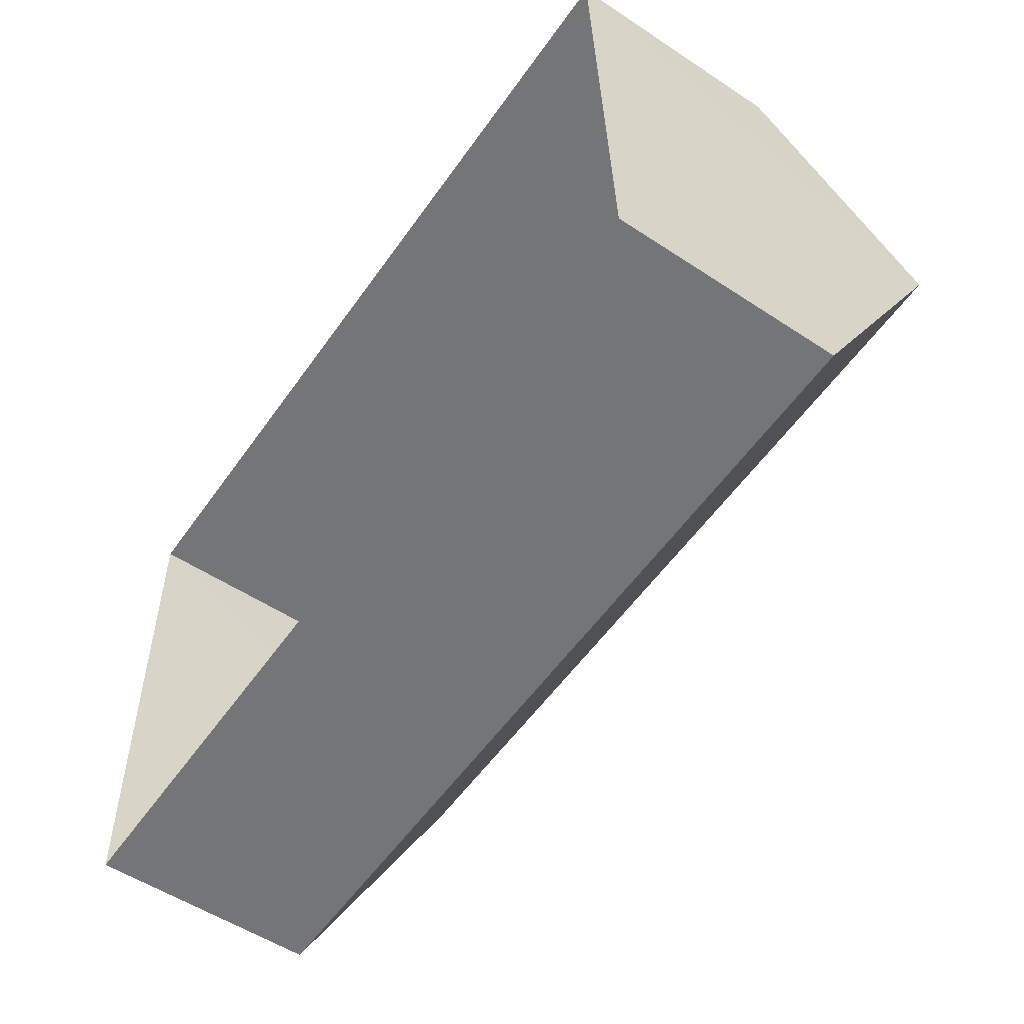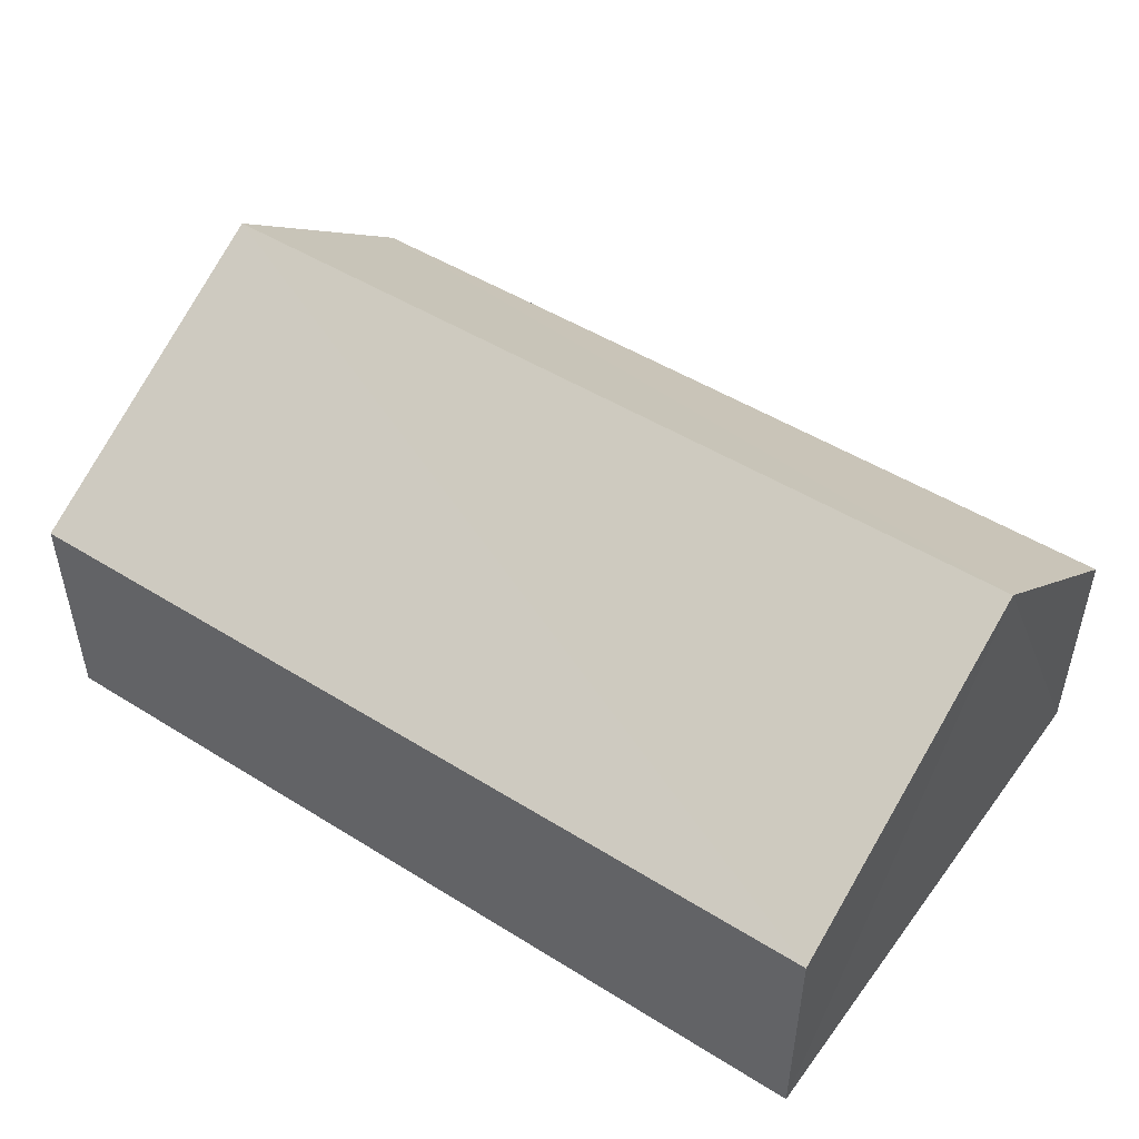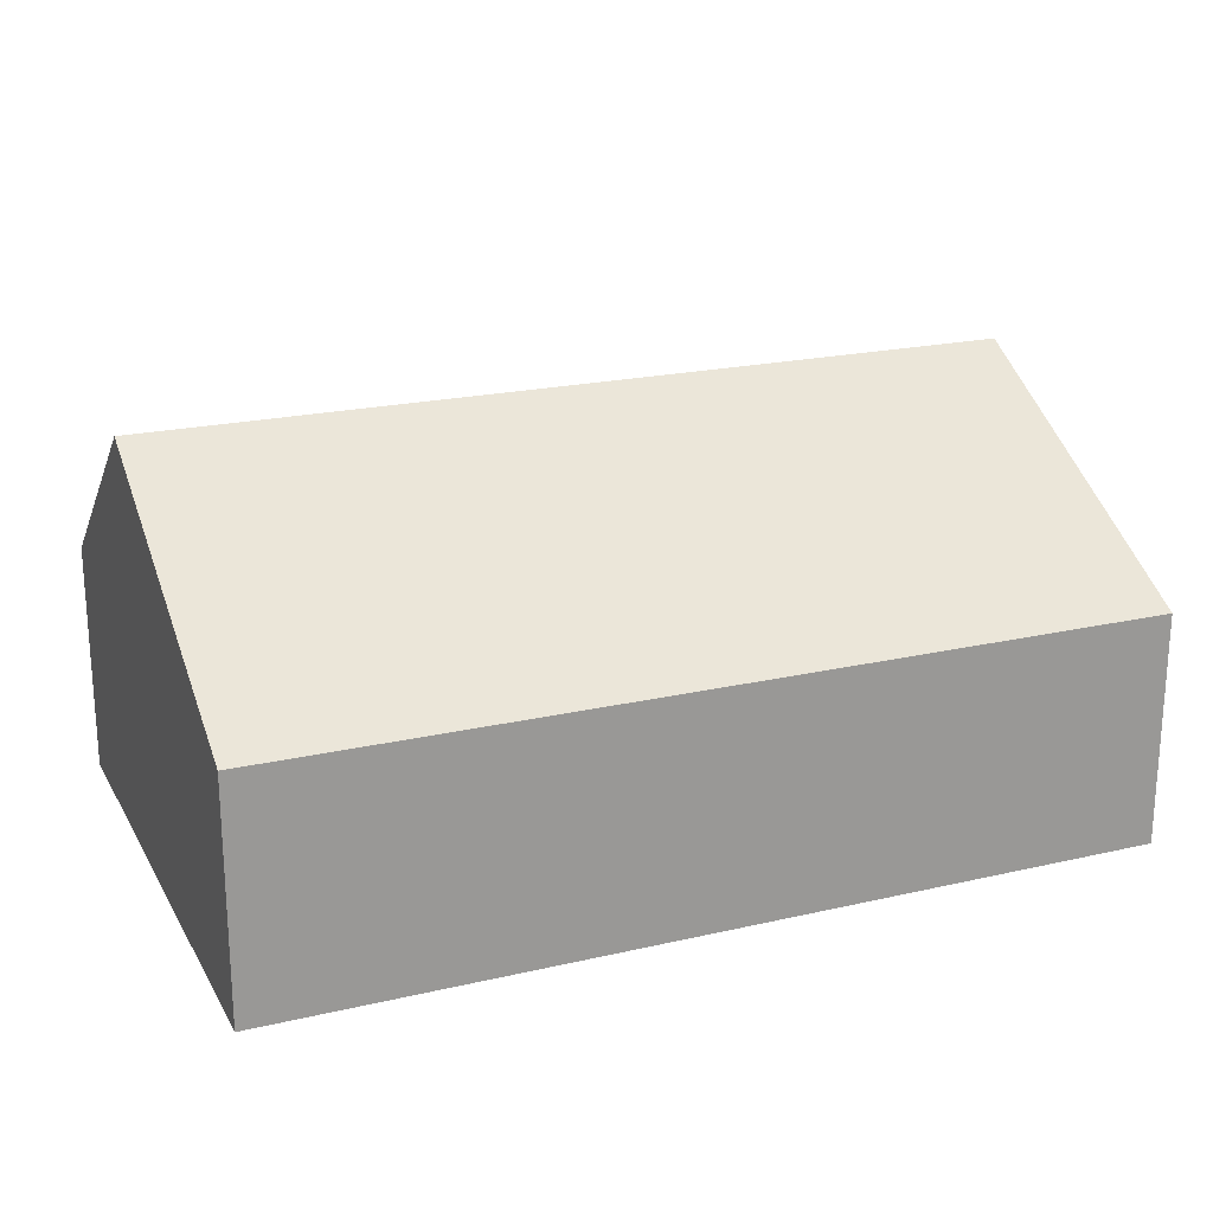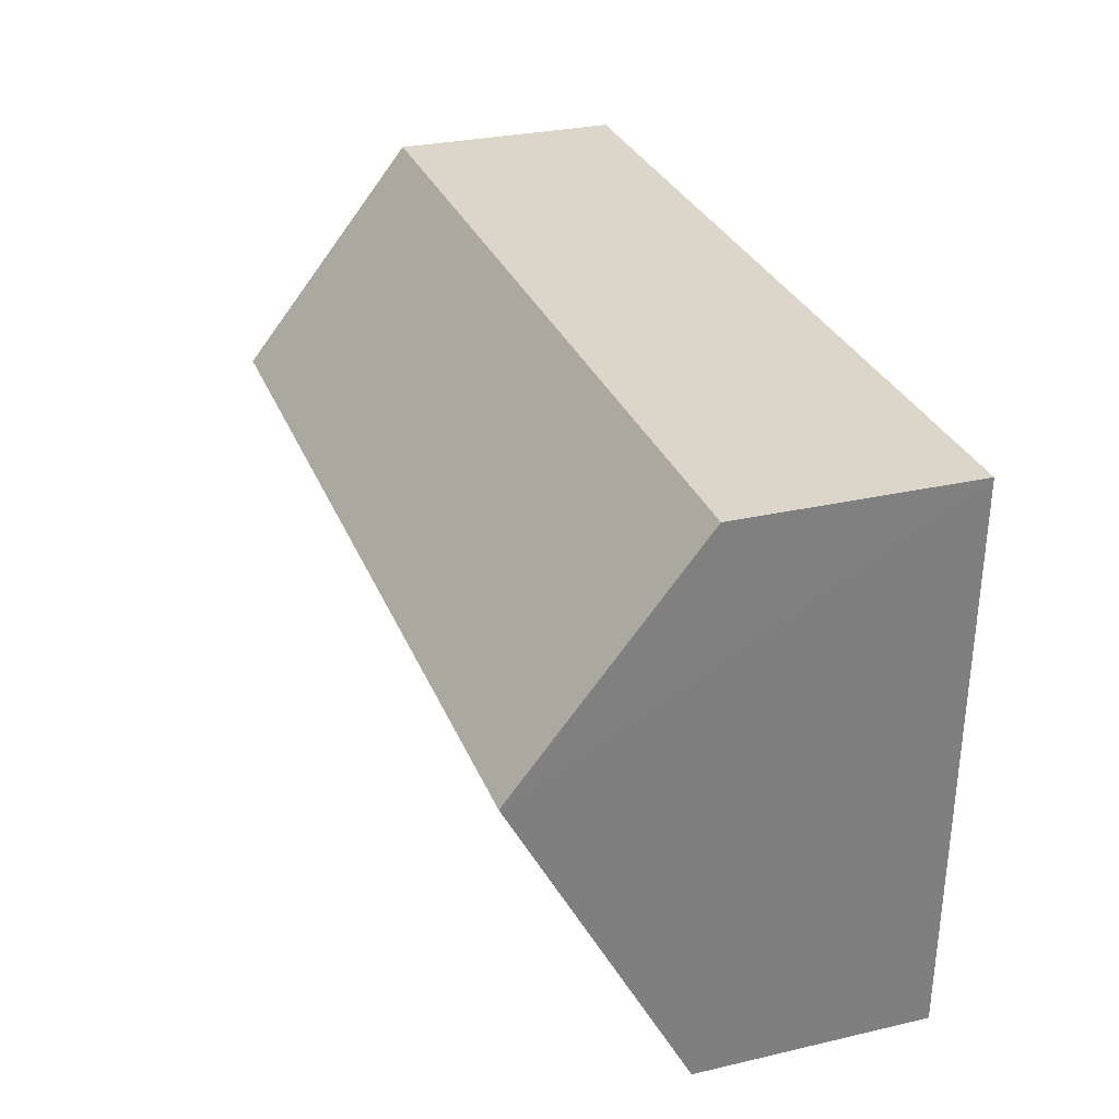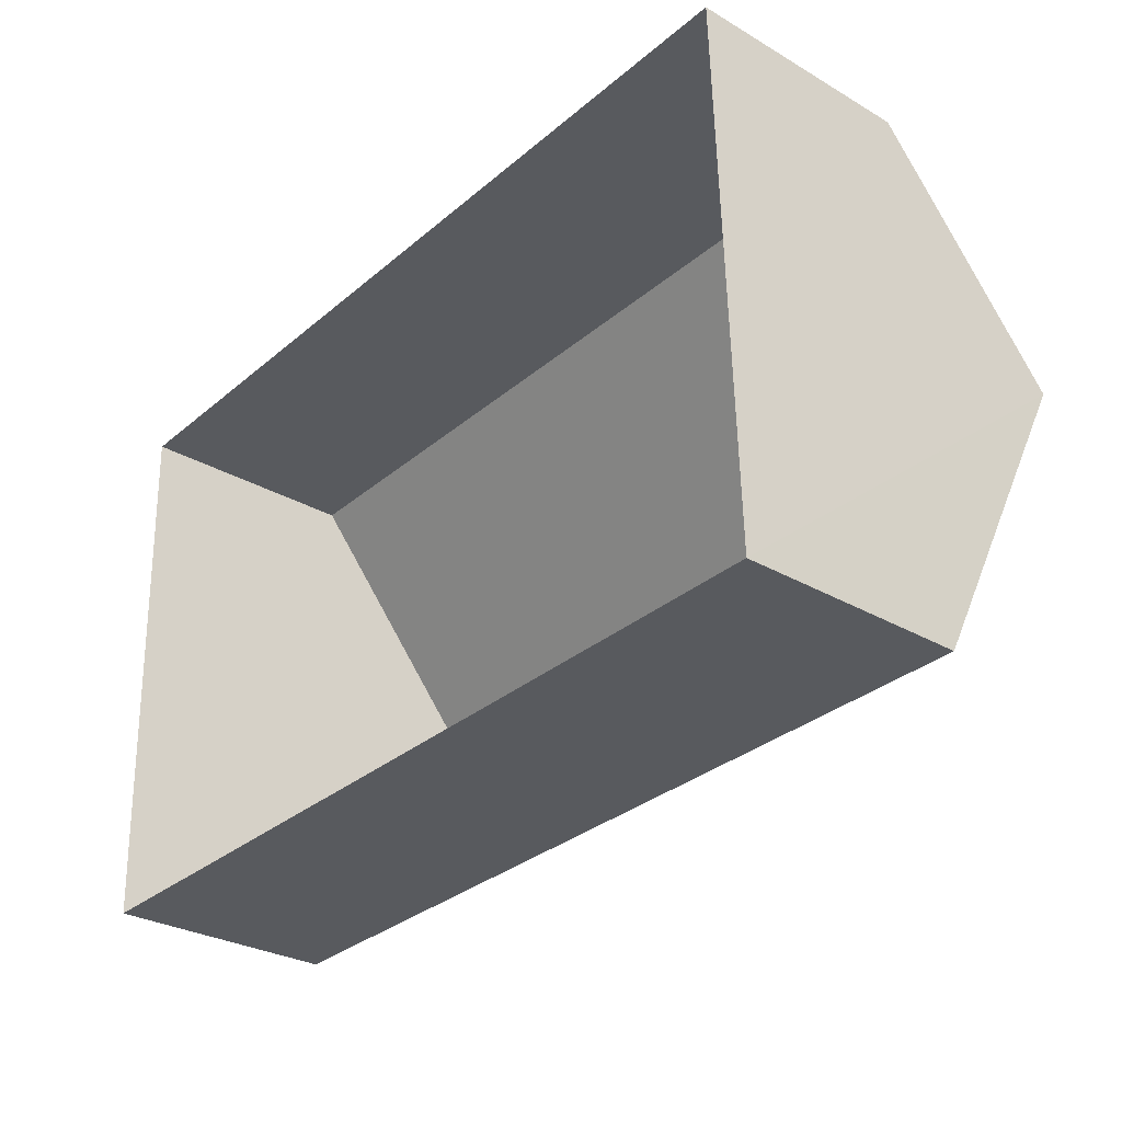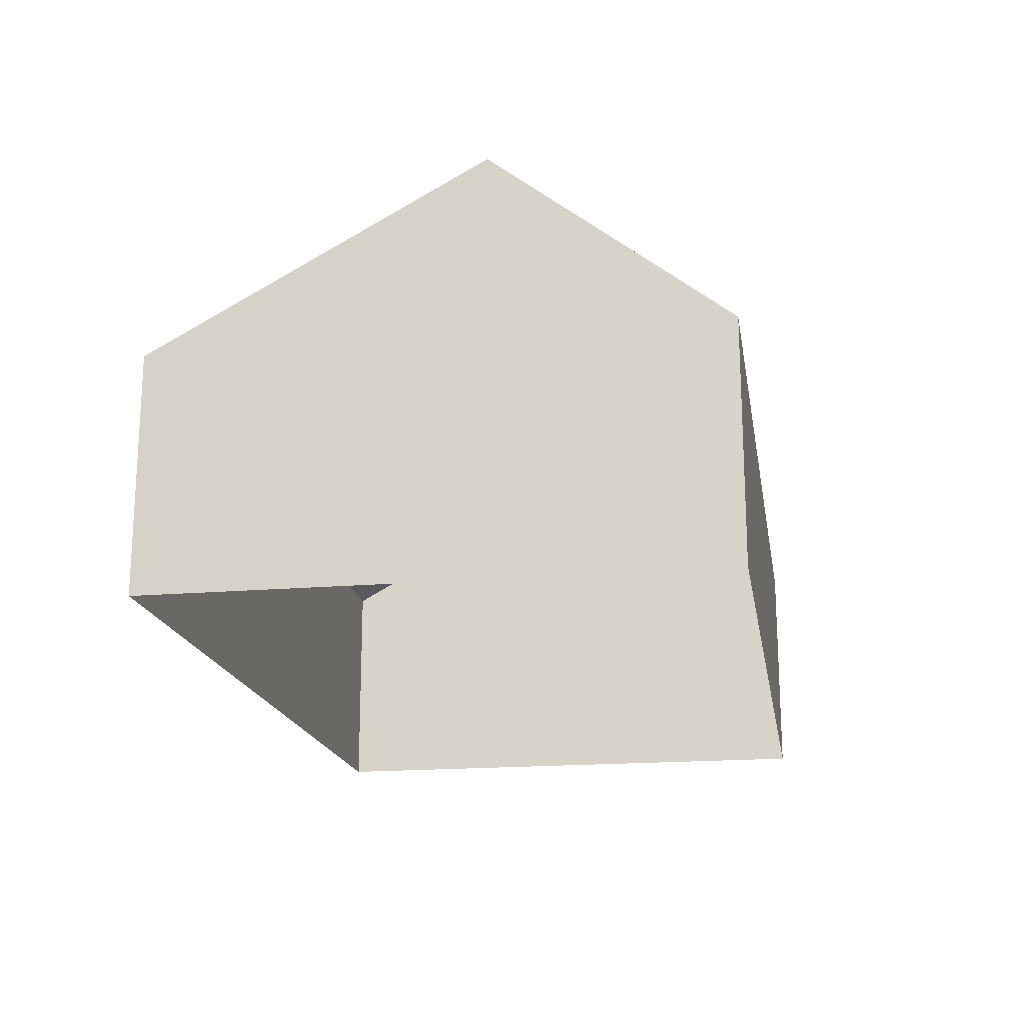
<metadata>
{"format":"obj","ext":"obj","renderer":"f3d","projection":"perspective","resolution":1024,"background":"white","views":[{"elev":-54.9,"azim":-125.0,"up":"+Y"},{"elev":48.6,"azim":33.1,"up":"+Z"},{"elev":21.0,"azim":-24.3,"up":"+Z"},{"elev":28.2,"azim":70.7,"up":"+Y"},{"elev":-29.4,"azim":-130.5,"up":"+Y"},{"elev":-17.9,"azim":97.6,"up":"+Z"}]}
</metadata>
<code>
v -3.726e+05 -1.038e+05 30.75
v -3.726e+05 -1.038e+05 30.75
v -3.726e+05 -1.038e+05 30.75
v -3.726e+05 -1.038e+05 30.75
v -3.726e+05 -1.038e+05 35.61
v -3.726e+05 -1.038e+05 33.5
v -3.726e+05 -1.038e+05 35.61
v -3.726e+05 -1.038e+05 33.5
v -3.726e+05 -1.038e+05 33.5
v -3.726e+05 -1.038e+05 33.5
f 1 2 3
f 1 4 2
f 5 6 7
f 5 8 6
f 7 9 5
f 7 10 9
f 8 3 2
f 6 8 2
f 6 2 7
f 2 4 7
f 4 10 7
f 9 1 5
f 1 3 5
f 3 8 5
f 10 4 1
f 9 10 1

</code>
